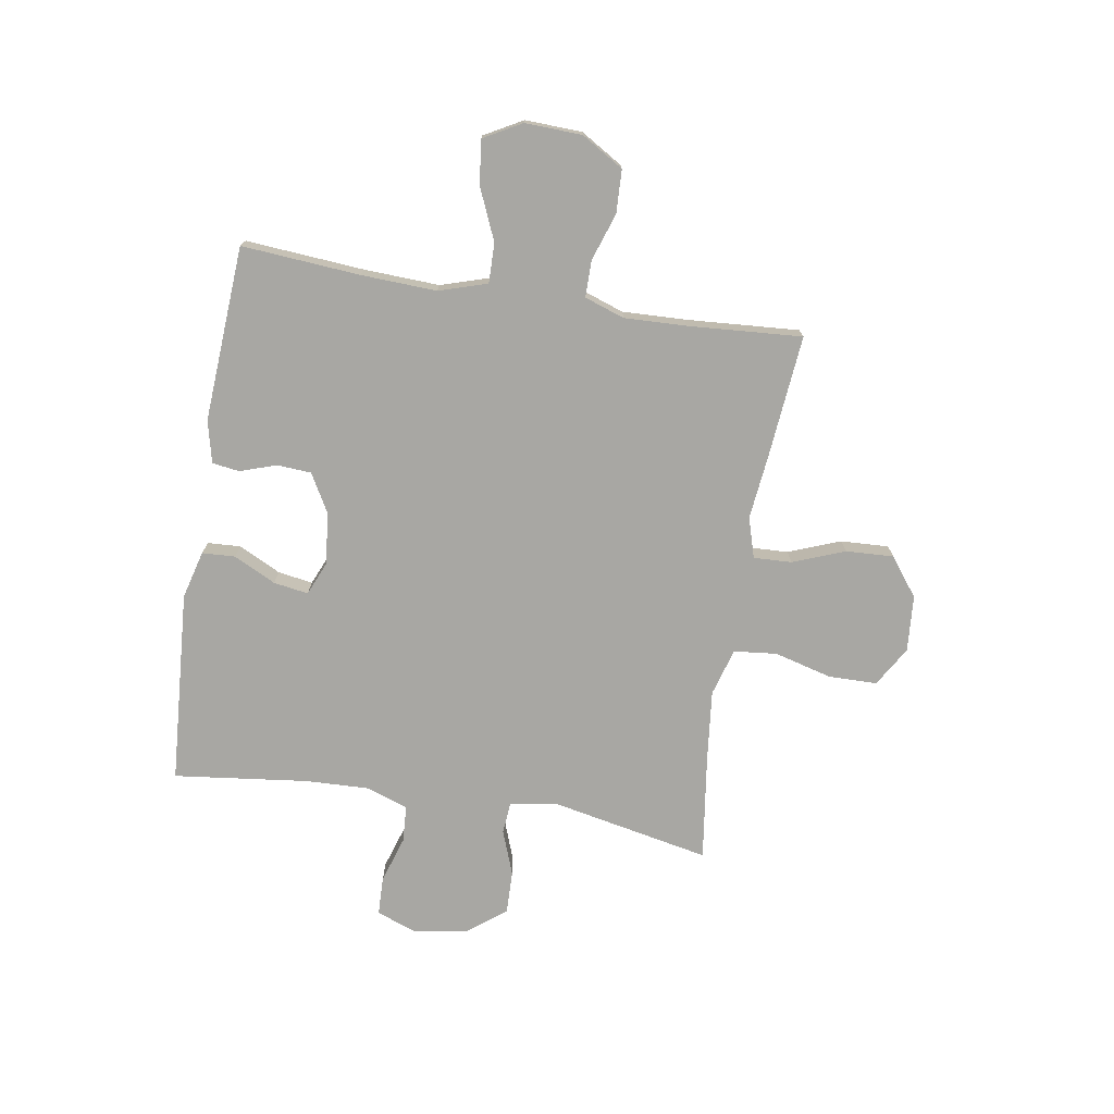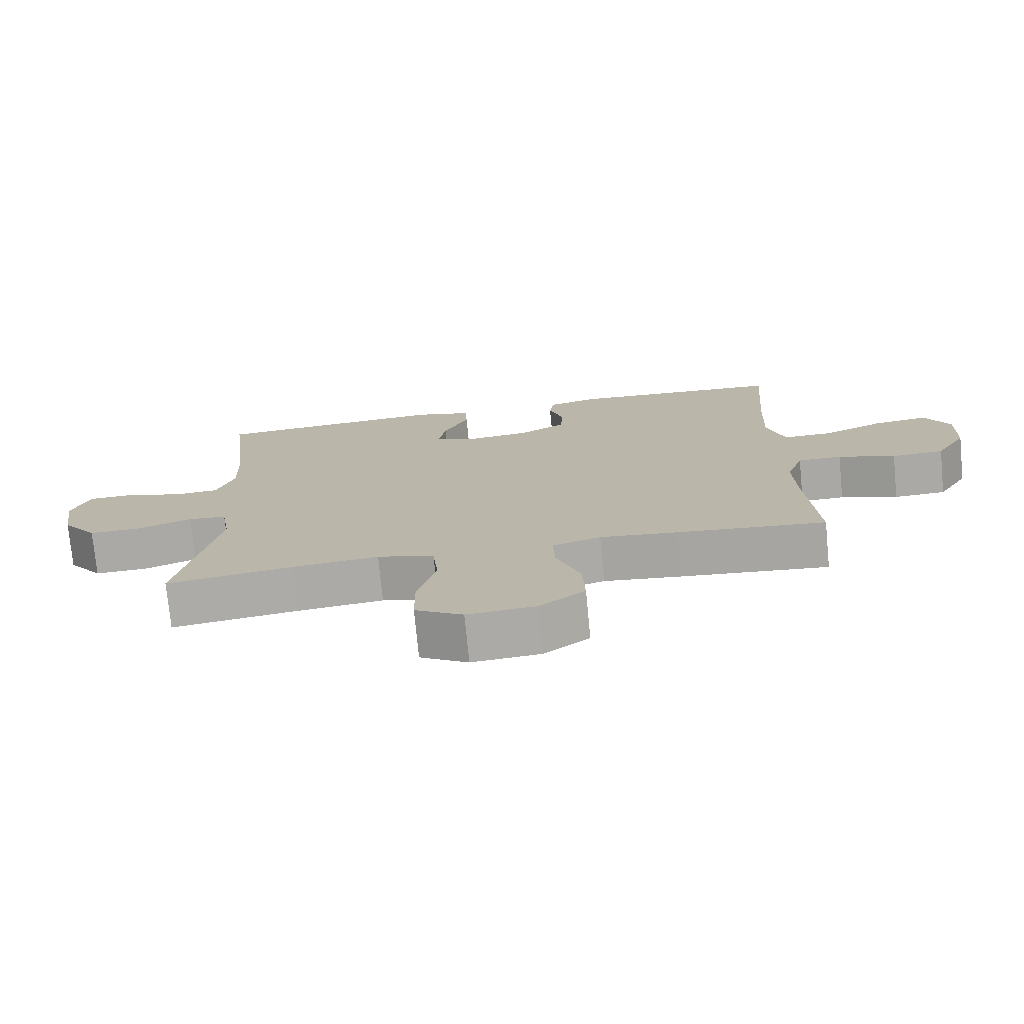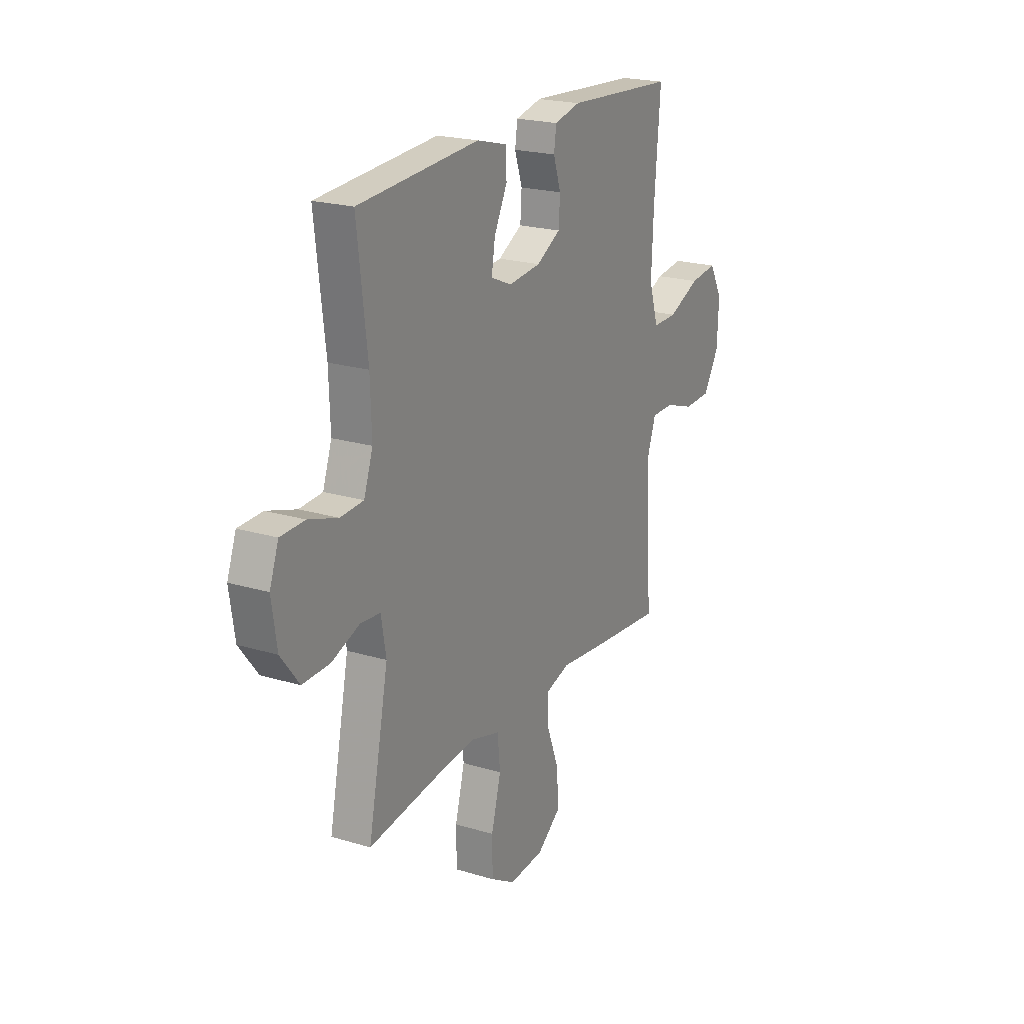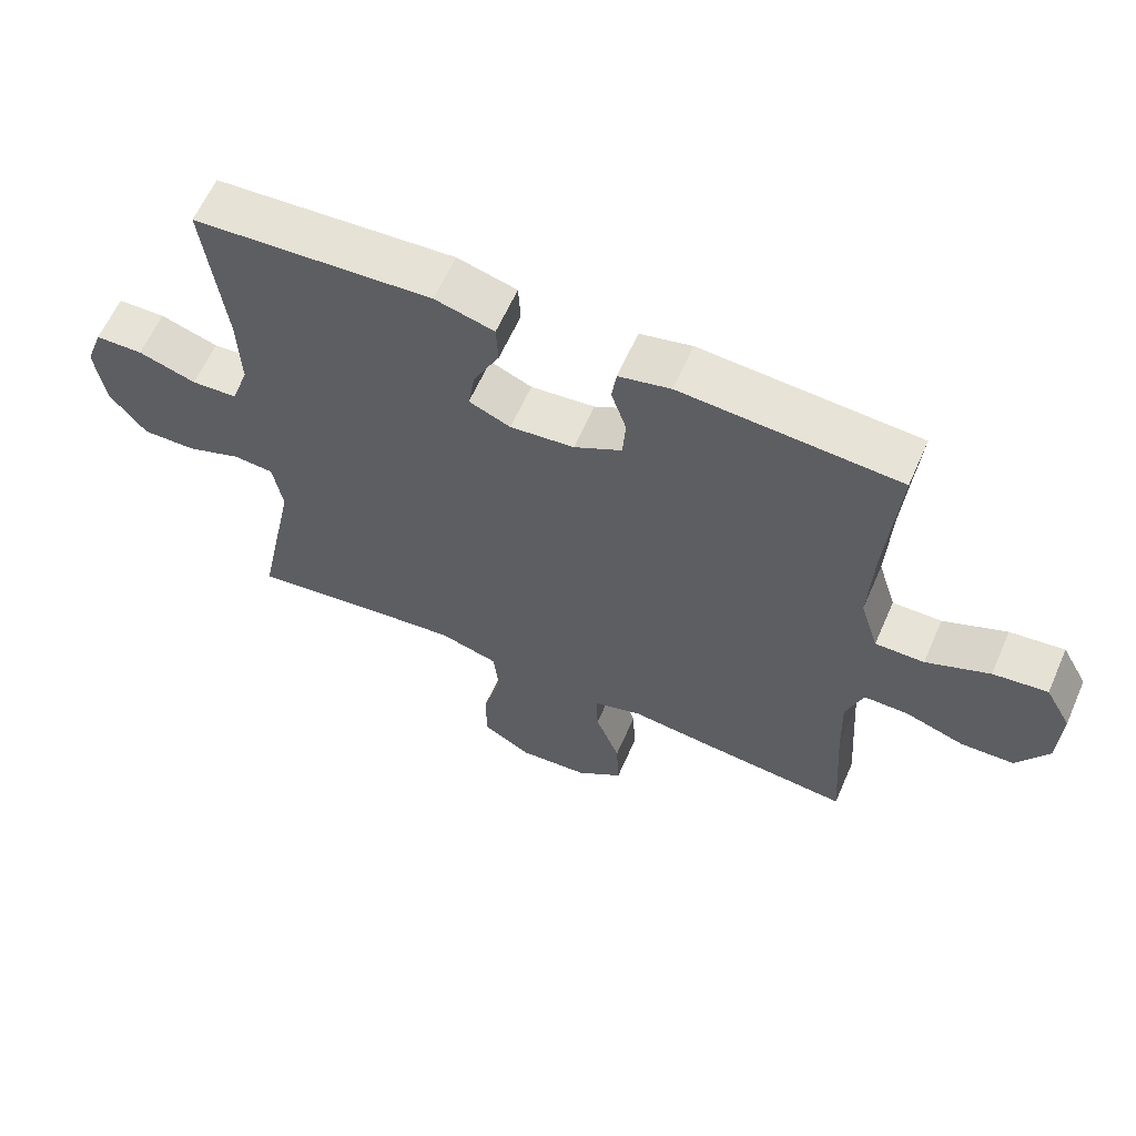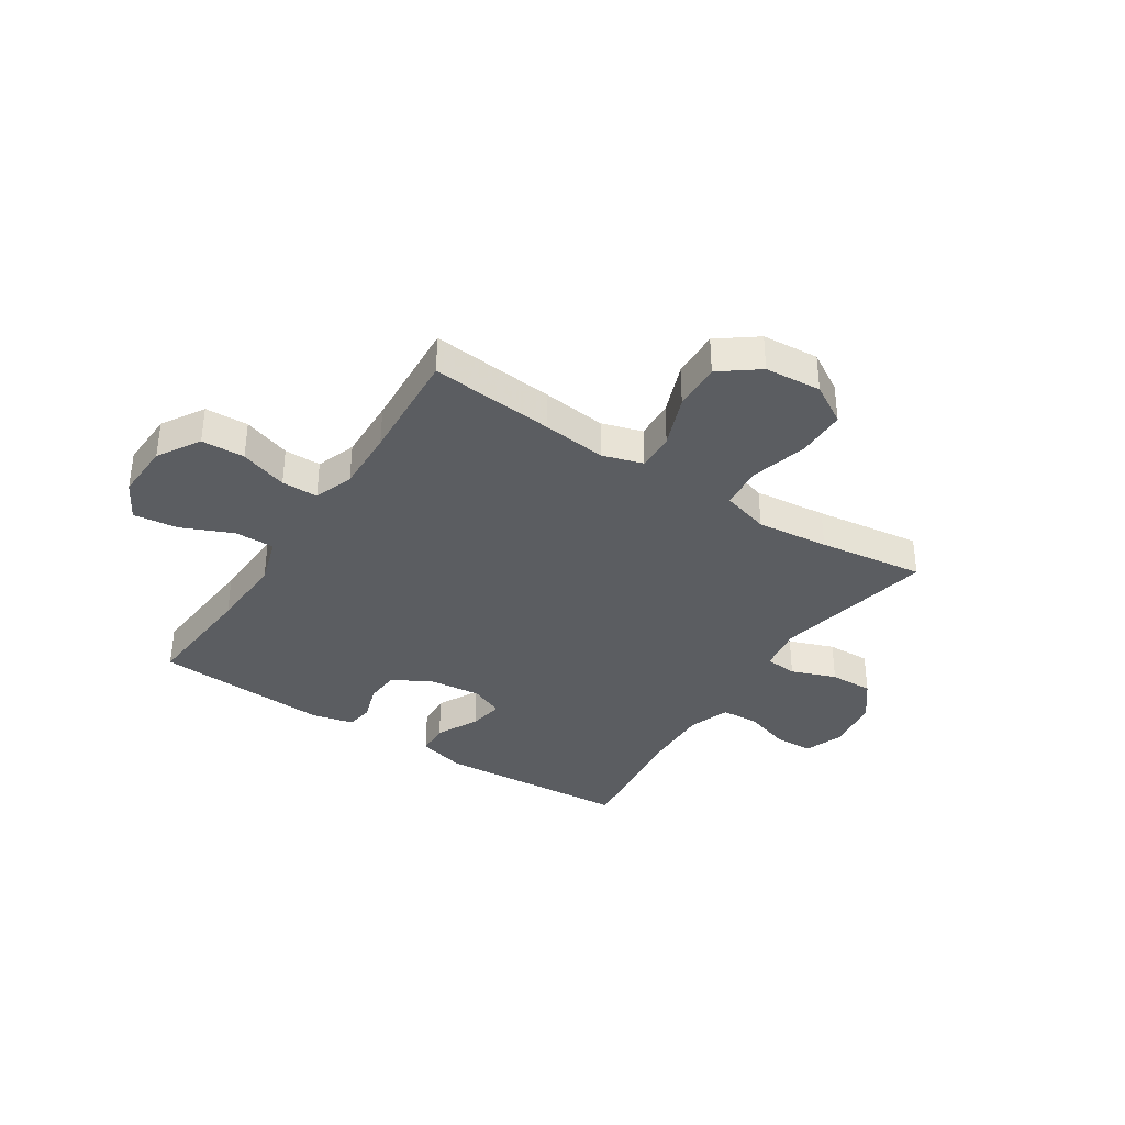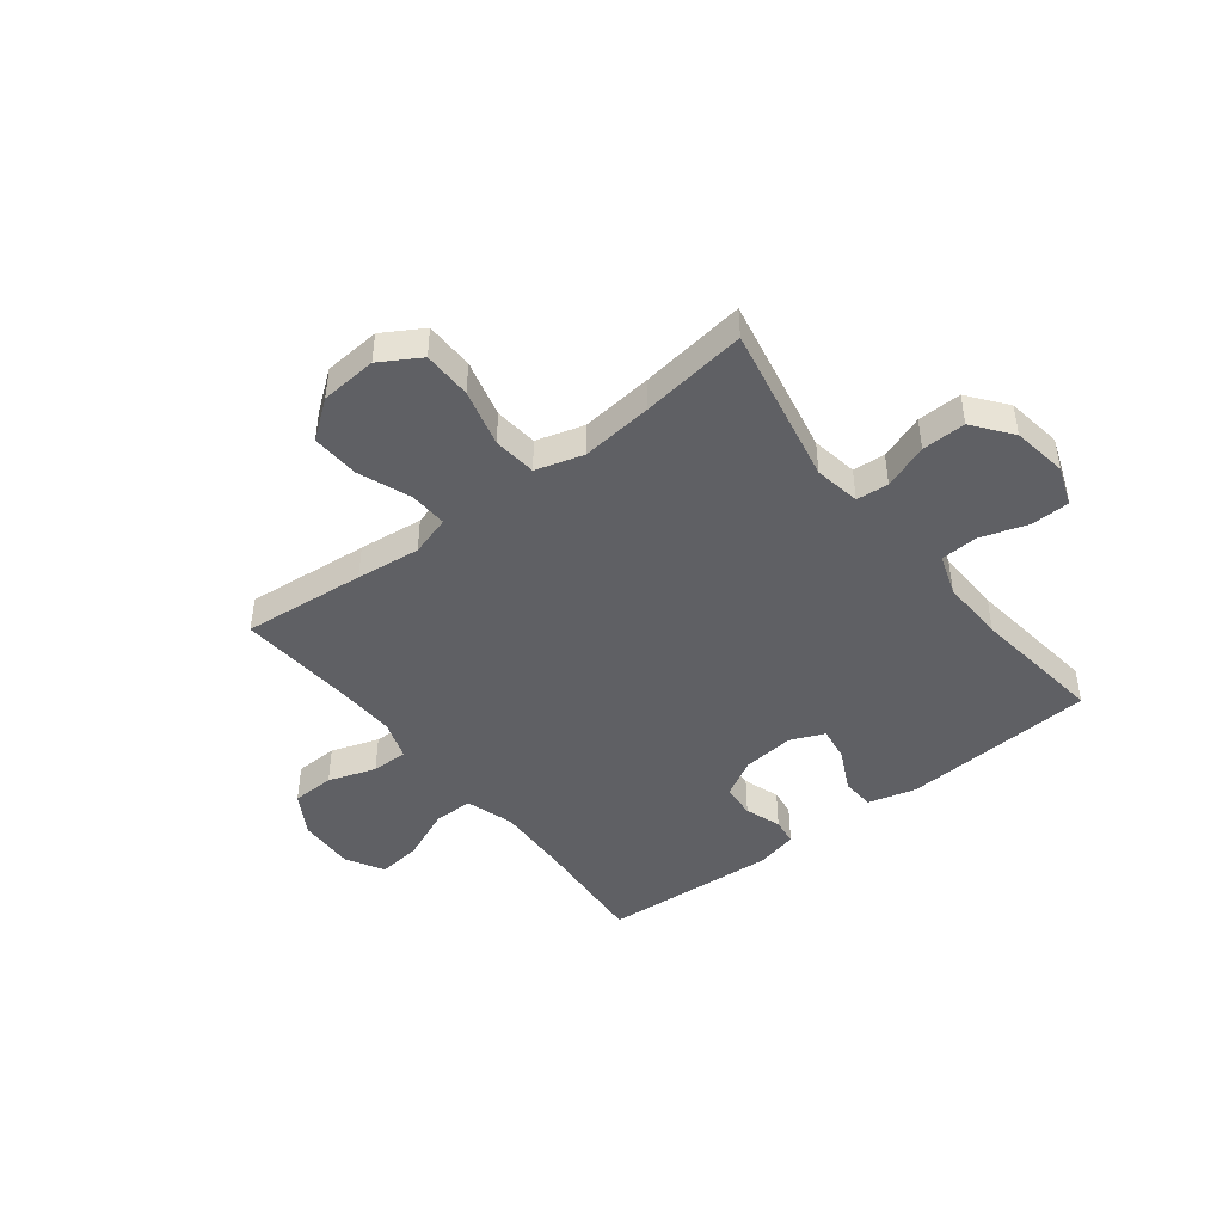
<metadata>
{"format":"obj","ext":"obj","renderer":"f3d","projection":"perspective","resolution":1024,"background":"white","views":[{"elev":-74.5,"azim":80.8,"up":"+Y"},{"elev":-75.1,"azim":5.5,"up":"+Z"},{"elev":21.4,"azim":-61.8,"up":"+Z"},{"elev":61.9,"azim":23.7,"up":"+Z"},{"elev":-36.2,"azim":146.9,"up":"+Y"},{"elev":-44.8,"azim":-142.1,"up":"+Y"}]}
</metadata>
<code>
v 0.5 0.07 0.5
v 0.483 0.07 0.286
v 0.477 0.07 0.149
v 0.504 0.07 0.062
v 0.576 0.07 0.063
v 0.669 0.07 0.103
v 0.749 0.07 0.113
v 0.787 0.07 0.044
v 0.783 0.07 -0.059
v 0.737 0.07 -0.135
v 0.659 0.07 -0.138
v 0.573 0.07 -0.109
v 0.507 0.07 -0.109
v 0.482 0.07 -0.181
v 0.486 0.07 -0.294
v 0.5 0.07 -0.5
v 0.277 0.07 -0.479
v 0.161 0.07 -0.466
v 0.088 0.07 -0.488
v 0.091 0.07 -0.557
v 0.127 0.07 -0.651
v 0.131 0.07 -0.738
v 0.062 0.07 -0.79
v -0.04 0.07 -0.798
v -0.112 0.07 -0.755
v -0.113 0.07 -0.667
v -0.085 0.07 -0.563
v -0.093 0.07 -0.485
v -0.179 0.07 -0.46
v -0.309 0.07 -0.474
v -0.5 0.07 -0.5
v -0.441 0.07 -0.209
v -0.455 0.07 -0.126
v -0.513 0.07 -0.121
v -0.594 0.07 -0.151
v -0.673 0.07 -0.153
v -0.726 0.07 -0.084
v -0.741 0.07 0.016
v -0.715 0.07 0.087
v -0.645 0.07 0.089
v -0.56 0.07 0.062
v -0.493 0.07 0.066
v -0.467 0.07 0.141
v -0.471 0.07 0.257
v -0.5 0.07 0.5
v -0.15 0.07 0.524
v -0.063 0.07 0.501
v -0.06 0.07 0.441
v -0.098 0.07 0.365
v -0.108 0.07 0.302
v -0.047 0.07 0.276
v 0.047 0.07 0.286
v 0.117 0.07 0.325
v 0.121 0.07 0.387
v 0.099 0.07 0.453
v 0.106 0.07 0.502
v 0.182 0.07 0.52
v 0.5 0 0.5
v 0.483 0 0.286
v 0.477 0 0.149
v 0.504 0 0.062
v 0.576 0 0.063
v 0.669 0 0.103
v 0.749 0 0.113
v 0.787 0 0.044
v 0.783 0 -0.059
v 0.737 0 -0.135
v 0.659 0 -0.138
v 0.573 0 -0.109
v 0.507 0 -0.109
v 0.482 0 -0.181
v 0.486 0 -0.294
v 0.5 0 -0.5
v 0.277 0 -0.479
v 0.161 0 -0.466
v 0.088 0 -0.488
v 0.091 0 -0.557
v 0.127 0 -0.651
v 0.131 0 -0.738
v 0.062 0 -0.79
v -0.04 0 -0.798
v -0.112 0 -0.755
v -0.113 0 -0.667
v -0.085 0 -0.563
v -0.093 0 -0.485
v -0.179 0 -0.46
v -0.309 0 -0.474
v -0.5 0 -0.5
v -0.441 0 -0.209
v -0.455 0 -0.126
v -0.513 0 -0.121
v -0.594 0 -0.151
v -0.673 0 -0.153
v -0.726 0 -0.084
v -0.741 0 0.016
v -0.715 0 0.087
v -0.645 0 0.089
v -0.56 0 0.062
v -0.493 0 0.066
v -0.467 0 0.141
v -0.471 0 0.257
v -0.5 0 0.5
v -0.15 0 0.524
v -0.063 0 0.501
v -0.06 0 0.441
v -0.098 0 0.365
v -0.108 0 0.302
v -0.047 0 0.276
v 0.047 0 0.286
v 0.117 0 0.325
v 0.121 0 0.387
v 0.099 0 0.453
v 0.106 0 0.502
v 0.182 0 0.52
f 57 1 2
f 56 57 2
f 55 56 2
f 54 55 2
f 53 54 2 3
f 52 53 3 4
f 51 52 4
f 47 48 49
f 46 47 49
f 45 46 49
f 44 45 49
f 43 44 49 50
f 42 43 50 51
f 39 40 41
f 38 39 41
f 37 38 41
f 36 37 41
f 35 36 41
f 34 35 41
f 33 34 41 42
f 30 31 32
f 29 30 32 33
f 42 51 4
f 33 42 4
f 29 33 4
f 28 29 4
f 25 26 27
f 24 25 27
f 23 24 27
f 22 23 27
f 21 22 27
f 20 21 27
f 15 16 17 18
f 14 15 18 19
f 13 14 19
f 10 11 12
f 9 10 12
f 8 9 12
f 7 8 12
f 6 7 12
f 5 6 12
f 5 12 13
f 4 5 13 19
f 19 20 27 28
f 4 19 28
f 59 58 114
f 59 114 113
f 59 113 112
f 59 112 111
f 60 59 111 110
f 61 60 110 109
f 61 109 108
f 106 105 104
f 106 104 103
f 106 103 102
f 106 102 101
f 107 106 101 100
f 108 107 100 99
f 98 97 96
f 98 96 95
f 98 95 94
f 98 94 93
f 98 93 92
f 98 92 91
f 99 98 91 90
f 89 88 87
f 90 89 87 86
f 61 108 99
f 61 99 90
f 61 90 86
f 61 86 85
f 84 83 82
f 84 82 81
f 84 81 80
f 84 80 79
f 84 79 78
f 84 78 77
f 75 74 73 72
f 76 75 72 71
f 76 71 70
f 69 68 67
f 69 67 66
f 69 66 65
f 69 65 64
f 69 64 63
f 69 63 62
f 70 69 62
f 76 70 62 61
f 85 84 77 76
f 85 76 61
f 1 58 59 2
f 2 59 60 3
f 3 60 61 4
f 4 61 62 5
f 5 62 63 6
f 6 63 64 7
f 7 64 65 8
f 8 65 66 9
f 9 66 67 10
f 10 67 68 11
f 11 68 69 12
f 12 69 70 13
f 13 70 71 14
f 14 71 72 15
f 15 72 73 16
f 16 73 74 17
f 17 74 75 18
f 18 75 76 19
f 19 76 77 20
f 20 77 78 21
f 21 78 79 22
f 22 79 80 23
f 23 80 81 24
f 24 81 82 25
f 25 82 83 26
f 26 83 84 27
f 27 84 85 28
f 28 85 86 29
f 29 86 87 30
f 30 87 88 31
f 31 88 89 32
f 32 89 90 33
f 33 90 91 34
f 34 91 92 35
f 35 92 93 36
f 36 93 94 37
f 37 94 95 38
f 38 95 96 39
f 39 96 97 40
f 40 97 98 41
f 41 98 99 42
f 42 99 100 43
f 43 100 101 44
f 44 101 102 45
f 45 102 103 46
f 46 103 104 47
f 47 104 105 48
f 48 105 106 49
f 49 106 107 50
f 50 107 108 51
f 51 108 109 52
f 52 109 110 53
f 53 110 111 54
f 54 111 112 55
f 55 112 113 56
f 56 113 114 57
f 57 114 58 1

</code>
